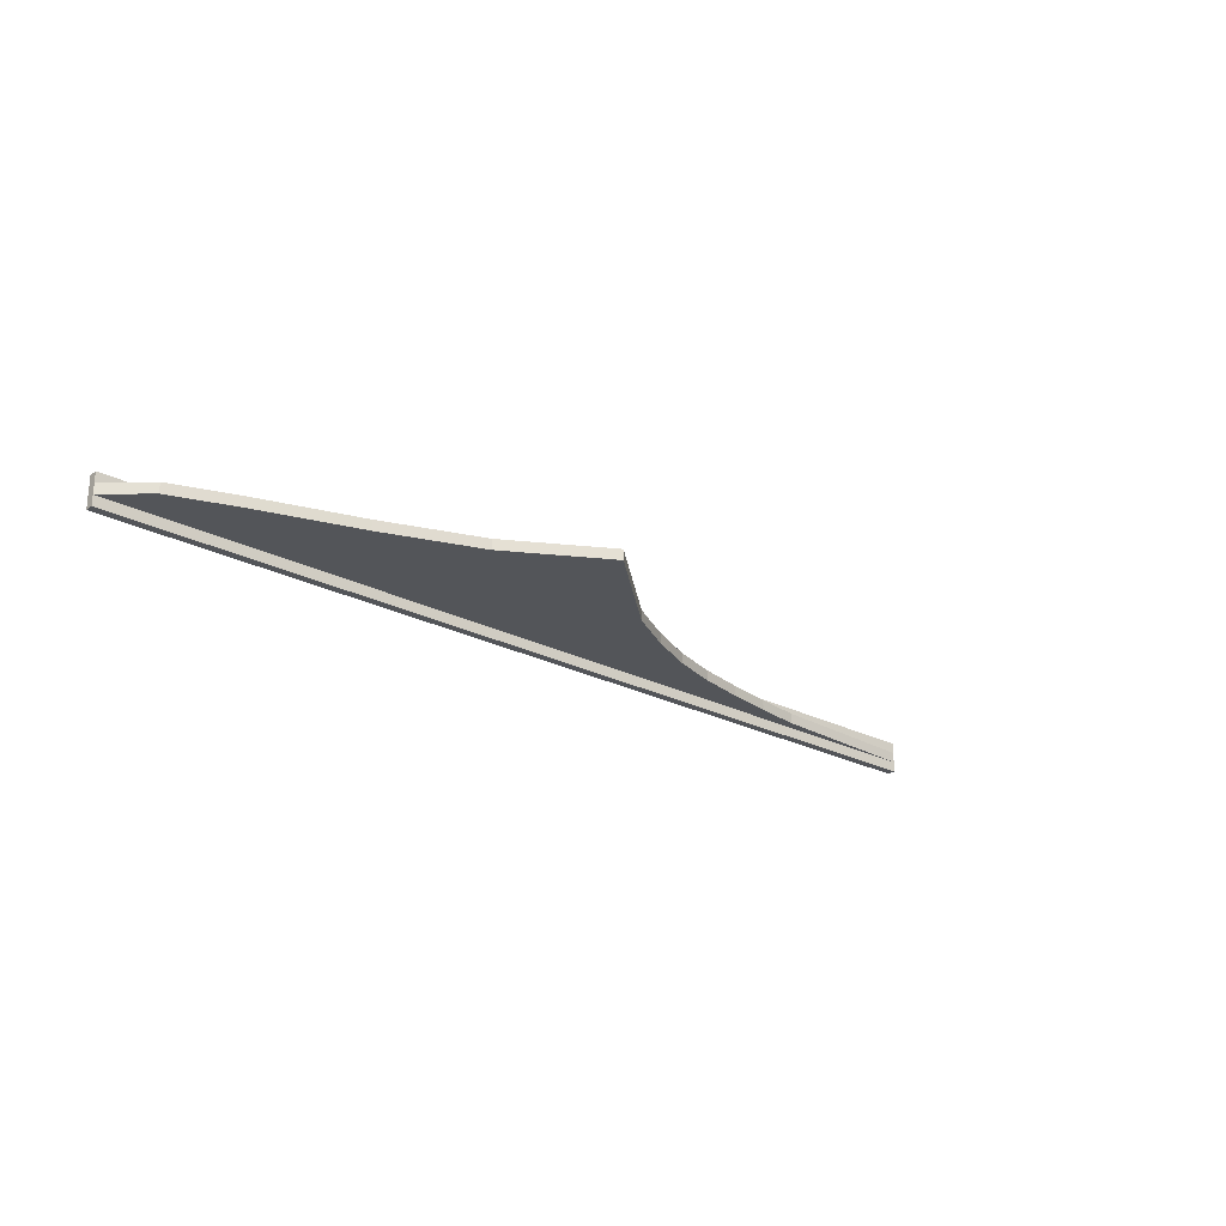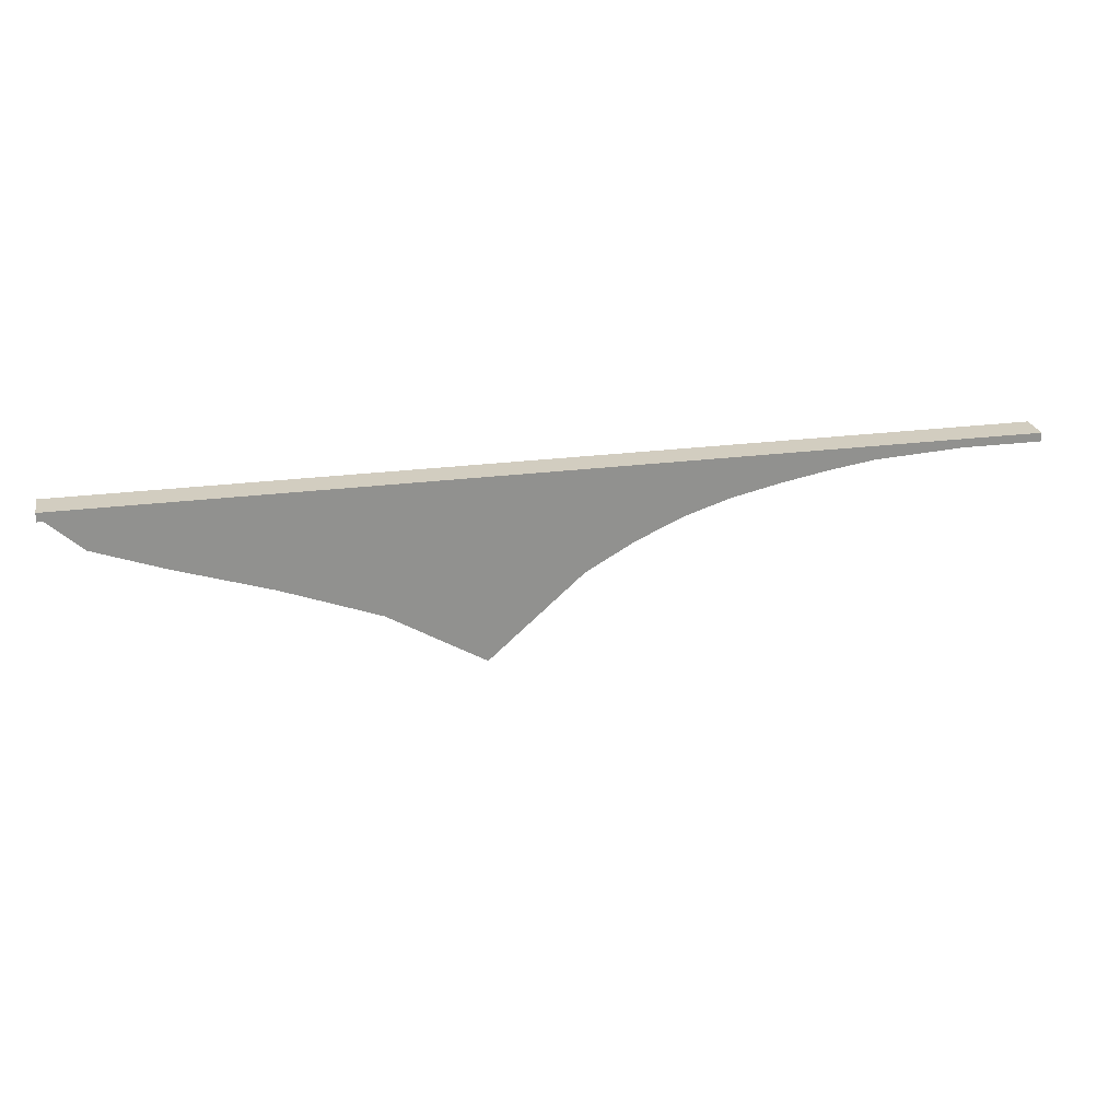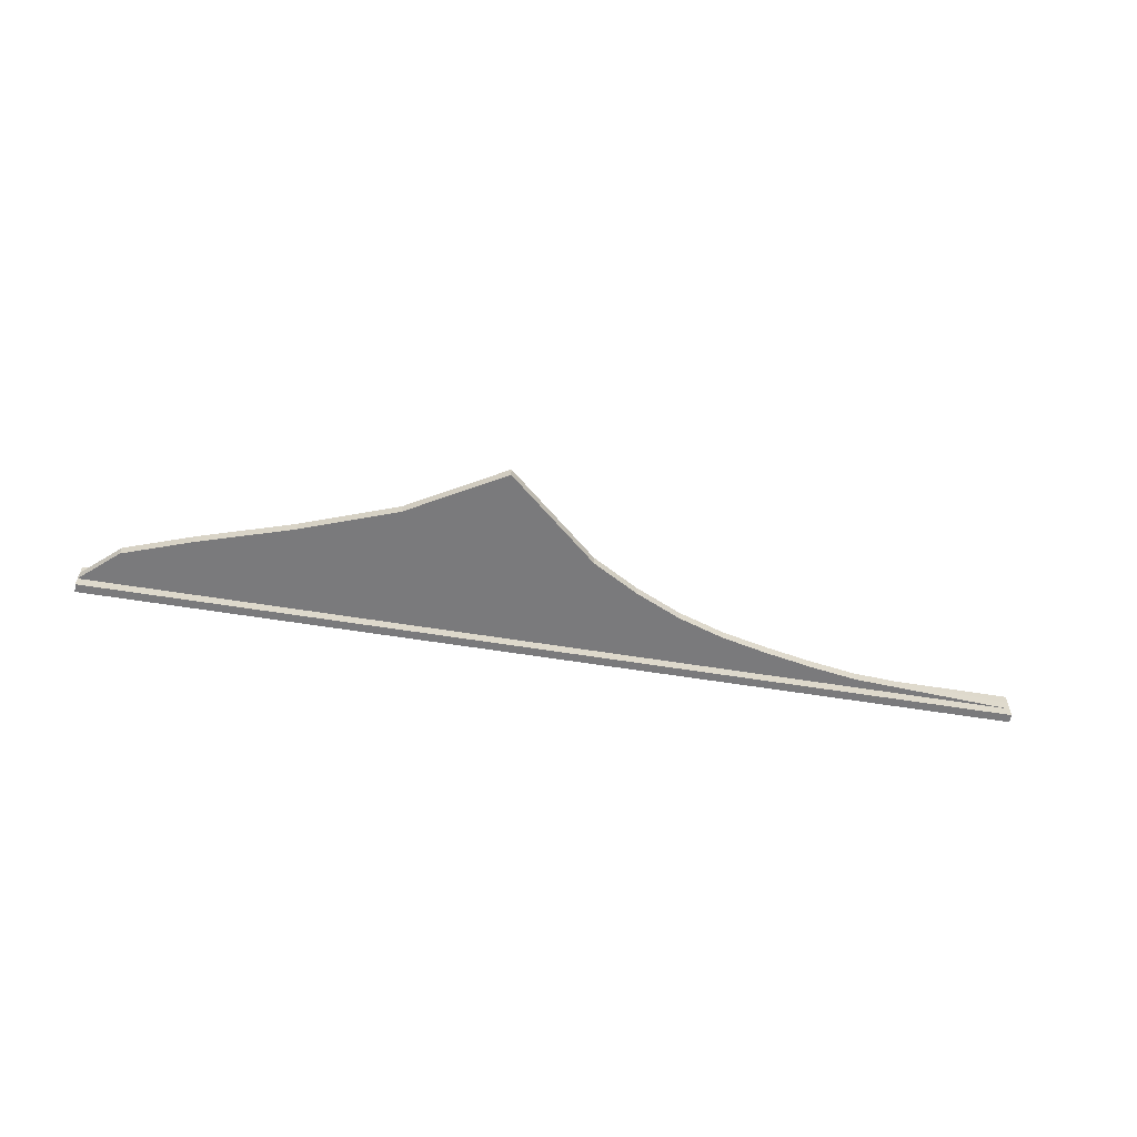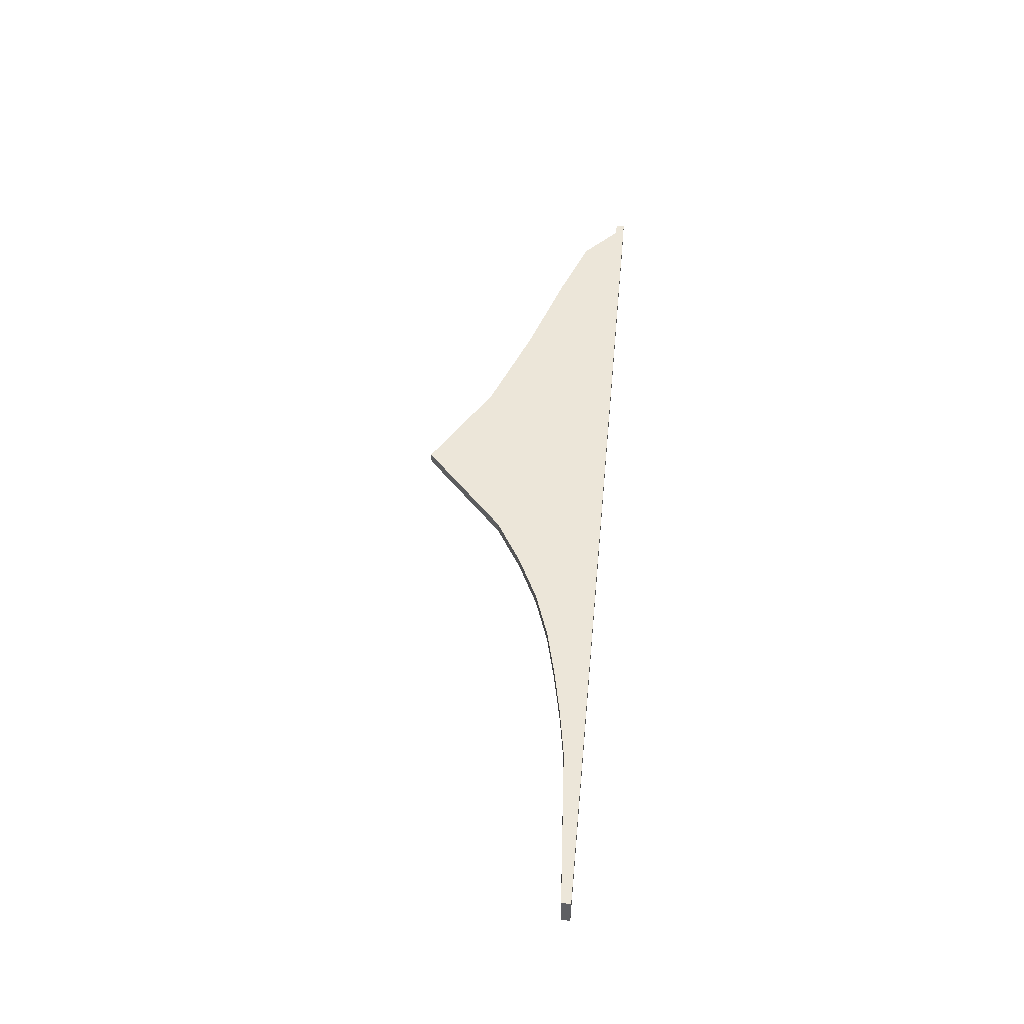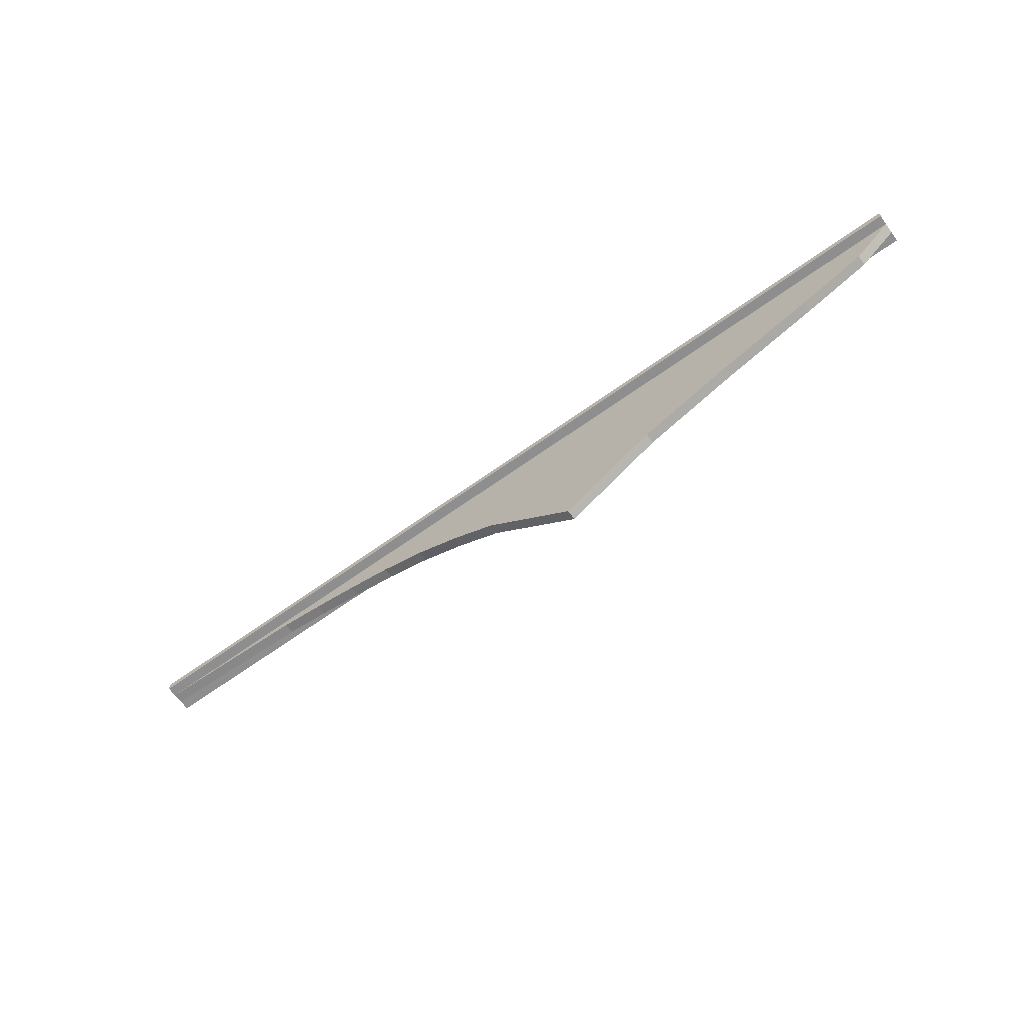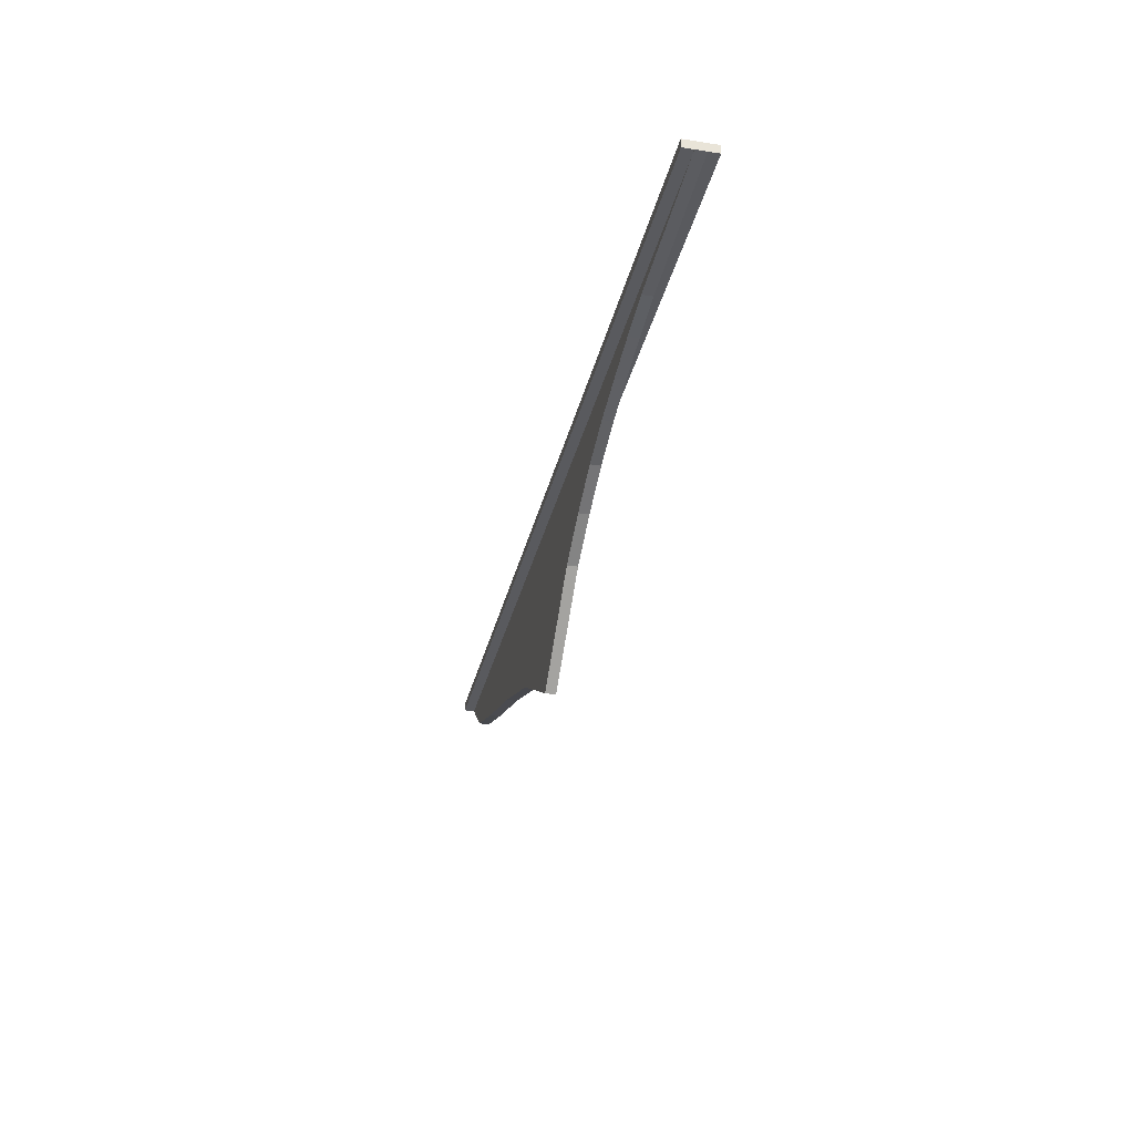
<metadata>
{"format":"obj","ext":"obj","renderer":"f3d","projection":"perspective","resolution":1024,"background":"white","views":[{"elev":-24.5,"azim":-40.6,"up":"+Z"},{"elev":24.4,"azim":-12.1,"up":"+Y"},{"elev":-58.2,"azim":-9.6,"up":"+Z"},{"elev":49.0,"azim":95.3,"up":"+Z"},{"elev":-65.0,"azim":-144.1,"up":"+Y"},{"elev":-31.7,"azim":77.5,"up":"+Y"}]}
</metadata>
<code>
o Leme_Sphere.009
v -11.43 -0.0453 0.1921
v -11.43 0.06193 0.1921
v -11.43 -0.0453 -0.1921
v -11.43 0.06193 -0.1921
v -11.43 -0.0453 -0.06402
v -11.43 -0.0453 0.06402
v -11.43 0.06193 0.06402
v -11.43 0.06193 -0.06402
v -10.95 -0.4759 -0.06402
v -10.95 -0.4759 0.06402
v 0 0.06193 0.1921
v 0 -0.0453 0.06402
v -6.577 -2.286 0.06402
v 0 -0.0453 -0.06402
v -6.577 -2.286 -0.06402
v -6.577 0.06193 -0.1921
v -6.577 -0.0453 0.1921
v -6.577 -0.0453 -0.06402
v -6.577 -0.0453 -0.1921
v -6.577 -0.0453 0.06402
v -6.577 0.06193 -0.06402
v -6.577 0.06193 0.1921
v -6.577 0.06193 0.06402
v -1.99 -0.161 0.06402
v -1.99 -0.161 -0.06402
v -1.99 0.06193 0.1921
v -1.99 -0.0453 0.1921
v -1.997 -0.0453 0.06402
v -1.99 -0.0453 -0.1921
v -1.99 0.06193 -0.1921
v -1.99 0.06193 -0.06402
v -1.99 0.06193 0.06402
v -1.997 -0.0453 -0.06402
v -3.137 -0.3586 0.06402
v -4.284 -0.676 0.06402
v -5.43 -1.269 0.06402
v -3.137 -0.3586 -0.06402
v -4.284 -0.676 -0.06402
v -5.43 -1.269 -0.06402
v -3.142 -0.0453 -0.06402
v -4.287 -0.0453 -0.06402
v -5.432 -0.0453 -0.06402
v -3.137 -0.0453 -0.1921
v -4.284 -0.0453 -0.1921
v -5.43 -0.0453 -0.1921
v -3.142 -0.0453 0.06402
v -4.287 -0.0453 0.06402
v -5.432 -0.0453 0.06402
v -3.137 0.06193 0.1921
v -4.284 0.06193 0.1921
v -5.43 0.06193 0.1921
v -5.43 -0.0453 0.1921
v -4.284 -0.0453 0.1921
v -3.137 -0.0453 0.1921
v -5.43 0.06193 -0.1921
v -4.284 0.06193 -0.1921
v -3.137 0.06193 -0.1921
v -5.43 0.06193 -0.06402
v -4.284 0.06193 -0.06402
v -3.137 0.06193 -0.06402
v -5.43 0.06193 0.06402
v -4.284 0.06193 0.06402
v -3.137 0.06193 0.06402
v -7.789 -0.0453 -0.1921
v -9.001 -0.0453 -0.1921
v -10.21 -0.0453 -0.1921
v -7.789 0.06193 0.1921
v -9.001 0.06193 0.1921
v -10.21 0.06193 0.1921
v -7.789 -0.0453 -0.06402
v -9.001 -0.0453 -0.06402
v -10.21 -0.0453 -0.06402
v -7.789 -0.0453 0.06402
v -9.001 -0.0453 0.06402
v -10.21 -0.0453 0.06402
v -7.756 -1.591 -0.06402
v -8.935 -1.152 -0.06402
v -10.11 -0.7755 -0.06402
v -7.756 -1.591 0.06402
v -8.935 -1.152 0.06402
v -10.11 -0.7755 0.06402
v -10.21 0.06193 -0.1921
v -9.001 0.06193 -0.1921
v -7.789 0.06193 -0.1921
v -10.21 -0.0453 0.1921
v -9.001 -0.0453 0.1921
v -7.789 -0.0453 0.1921
v -10.21 0.06193 -0.06402
v -9.001 0.06193 -0.06402
v -7.789 0.06193 -0.06402
v -10.21 0.06193 0.06402
v -9.001 0.06193 0.06402
v -7.789 0.06193 0.06402
v -3.71 -0.489 0.06402
v -3.71 -0.489 -0.06402
v -3.715 -0.0453 -0.06402
v -3.71 -0.0453 -0.1921
v -3.715 -0.0453 0.06402
v -3.71 0.06193 0.1921
v -3.71 -0.0453 0.1921
v -3.71 0.06193 -0.1921
v -3.71 0.06193 -0.06402
v -3.71 0.06193 0.06402
v -2.564 -0.0453 0.1921
v -2.564 0.06193 -0.1921
v -2.564 0.06193 -0.06402
v -2.564 0.06193 0.06402
v -2.564 -0.2491 0.06402
v -2.564 -0.2491 -0.06402
v -2.57 -0.0453 -0.06402
v -2.564 -0.0453 -0.1921
v -2.57 -0.0453 0.06402
v -2.564 0.06193 0.1921
v -4.857 -0.9399 0.06402
v -4.857 -0.9399 -0.06402
v -4.859 -0.0453 -0.06402
v -4.857 -0.0453 -0.1921
v -4.859 -0.0453 0.06402
v -4.857 0.06193 0.1921
v -4.857 -0.0453 0.1921
v -4.857 0.06193 -0.1921
v -4.857 0.06193 -0.06402
v -4.857 0.06193 0.06402
v 0 -0.0453 0.1921
v 0 -0.0453 -0.1921
v 0 0.06193 -0.06402
v 0 0.06193 0.06402
v 0 0.06193 -0.1921
f 8 3 5
f 124 26 27
f 23 51 61
f 16 58 55
f 21 61 58
f 2 6 1
f 7 5 6
f 5 10 6
f 20 36 48
f 18 76 70
f 15 79 76
f 19 70 64
f 20 87 73
f 84 19 64
f 25 12 24
f 82 8 88
f 25 33 14
f 29 14 33
f 27 12 124
f 111 30 29
f 69 1 85
f 91 2 69
f 88 7 91
f 75 10 81
f 109 24 108
f 104 28 27
f 51 17 52
f 12 28 24
f 31 127 126
f 29 128 125
f 30 126 128
f 127 26 11
f 111 33 110
f 110 25 109
f 18 39 15
f 116 38 115
f 96 37 95
f 19 42 18
f 117 41 116
f 97 40 96
f 104 49 54
f 99 53 100
f 119 52 120
f 17 48 52
f 120 47 53
f 100 46 54
f 15 36 13
f 115 35 114
f 95 34 94
f 16 45 19
f 121 44 117
f 101 43 97
f 46 108 112
f 47 94 98
f 48 114 118
f 60 107 106
f 59 103 102
f 58 123 122
f 57 106 105
f 56 102 101
f 55 122 121
f 107 49 113
f 62 99 103
f 61 119 123
f 20 79 13
f 73 80 79
f 74 81 80
f 21 93 23
f 90 92 93
f 89 91 92
f 23 67 22
f 93 68 67
f 92 69 68
f 22 87 17
f 67 86 87
f 68 85 86
f 16 90 21
f 84 89 90
f 83 88 89
f 4 66 3
f 82 65 66
f 83 64 65
f 75 1 6
f 74 85 75
f 73 86 74
f 66 5 3
f 65 72 66
f 64 71 65
f 78 10 9
f 77 81 78
f 76 80 77
f 72 9 5
f 71 78 72
f 70 77 71
f 103 49 63
f 101 60 57
f 102 63 60
f 98 34 46
f 56 97 44
f 38 94 35
f 53 98 100
f 49 100 54
f 44 96 41
f 41 95 38
f 32 113 26
f 105 31 30
f 106 32 31
f 112 24 28
f 27 113 104
f 40 109 37
f 43 110 40
f 54 112 104
f 37 108 34
f 43 105 111
f 123 50 62
f 121 59 56
f 122 62 59
f 118 35 47
f 55 117 45
f 39 114 36
f 52 118 120
f 50 120 53
f 45 116 42
f 42 115 39
f 14 127 12
f 12 11 124
f 14 128 126
f 8 4 3
f 124 11 26
f 23 22 51
f 16 21 58
f 21 23 61
f 2 7 6
f 7 8 5
f 5 9 10
f 20 13 36
f 18 15 76
f 15 13 79
f 19 18 70
f 20 17 87
f 84 16 19
f 25 14 12
f 82 4 8
f 29 125 14
f 27 28 12
f 111 105 30
f 69 2 1
f 91 7 2
f 88 8 7
f 75 6 10
f 109 25 24
f 104 112 28
f 51 22 17
f 31 32 127
f 29 30 128
f 30 31 126
f 127 32 26
f 111 29 33
f 110 33 25
f 18 42 39
f 116 41 38
f 96 40 37
f 19 45 42
f 117 44 41
f 97 43 40
f 104 113 49
f 99 50 53
f 119 51 52
f 17 20 48
f 120 118 47
f 100 98 46
f 15 39 36
f 115 38 35
f 95 37 34
f 16 55 45
f 121 56 44
f 101 57 43
f 46 34 108
f 47 35 94
f 48 36 114
f 60 63 107
f 59 62 103
f 58 61 123
f 57 60 106
f 56 59 102
f 55 58 122
f 107 63 49
f 62 50 99
f 61 51 119
f 20 73 79
f 73 74 80
f 74 75 81
f 21 90 93
f 90 89 92
f 89 88 91
f 23 93 67
f 93 92 68
f 92 91 69
f 22 67 87
f 67 68 86
f 68 69 85
f 16 84 90
f 84 83 89
f 83 82 88
f 4 82 66
f 82 83 65
f 83 84 64
f 75 85 1
f 74 86 85
f 73 87 86
f 66 72 5
f 65 71 72
f 64 70 71
f 78 81 10
f 77 80 81
f 76 79 80
f 72 78 9
f 71 77 78
f 70 76 77
f 103 99 49
f 101 102 60
f 102 103 63
f 98 94 34
f 56 101 97
f 38 95 94
f 53 47 98
f 49 99 100
f 44 97 96
f 41 96 95
f 32 107 113
f 105 106 31
f 106 107 32
f 112 108 24
f 27 26 113
f 40 110 109
f 43 111 110
f 54 46 112
f 37 109 108
f 43 57 105
f 123 119 50
f 121 122 59
f 122 123 62
f 118 114 35
f 55 121 117
f 39 115 114
f 52 48 118
f 50 119 120
f 45 117 116
f 42 116 115
f 14 126 127
f 12 127 11
f 14 125 128

</code>
